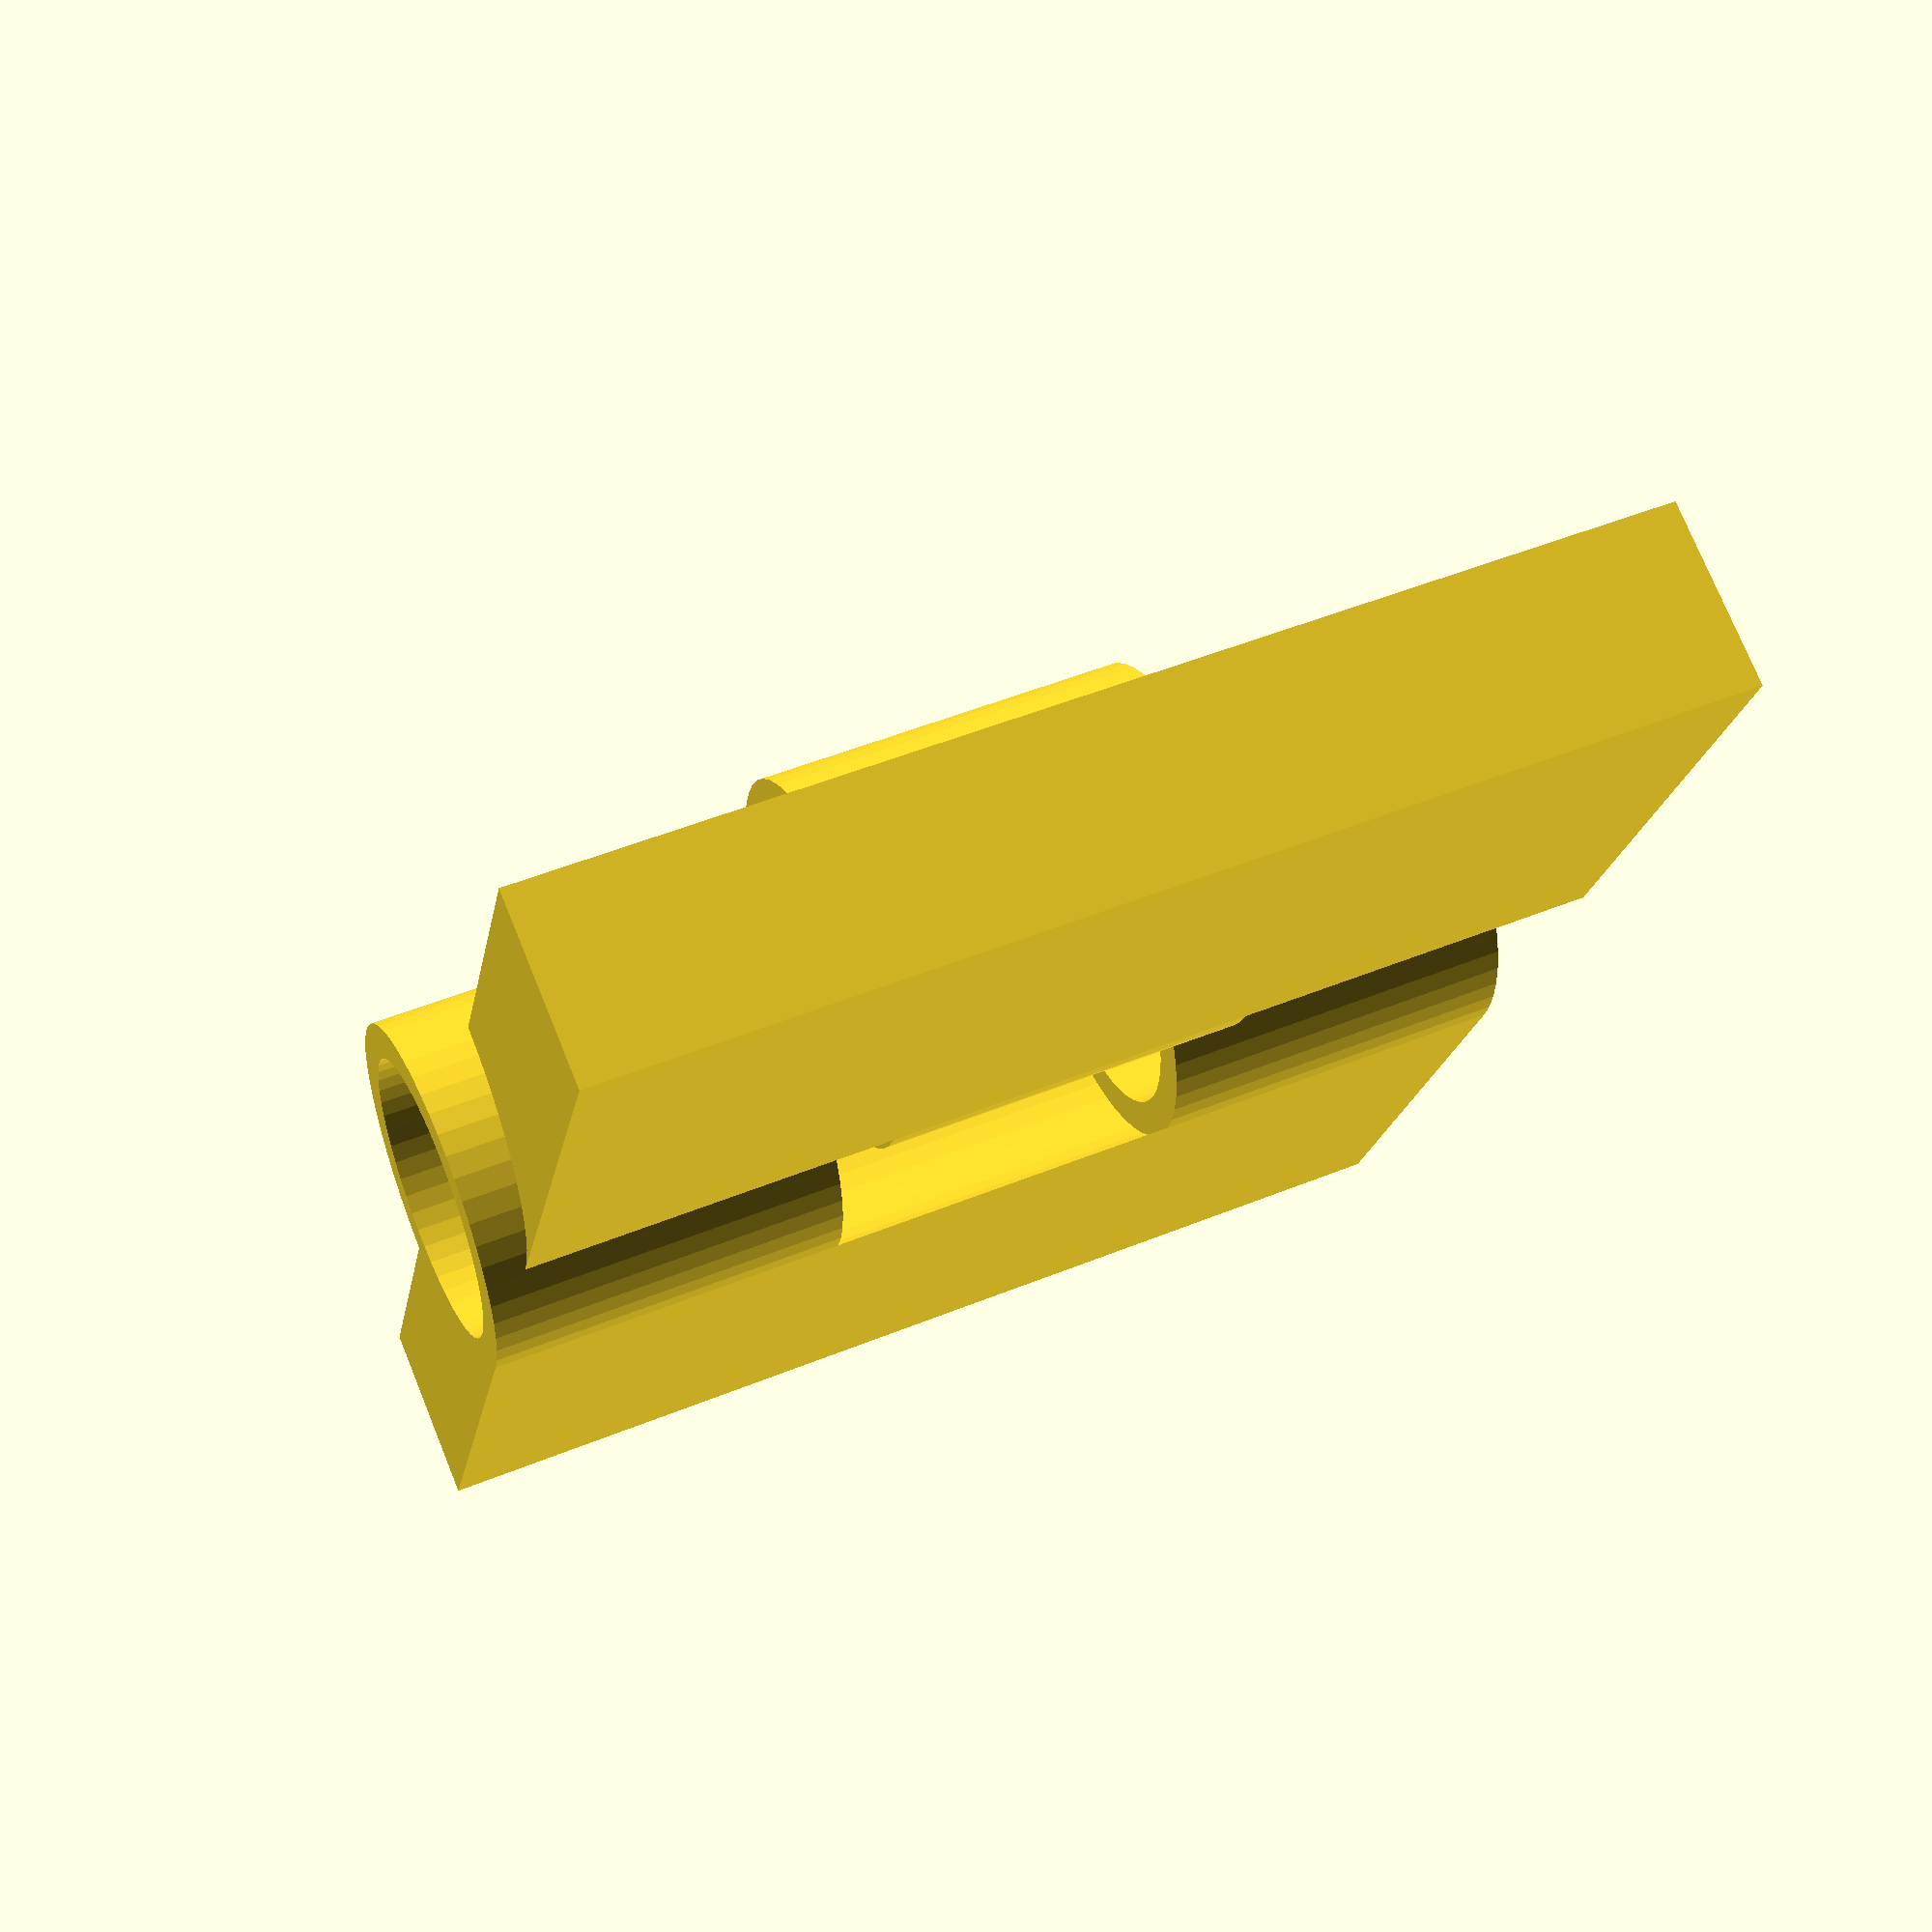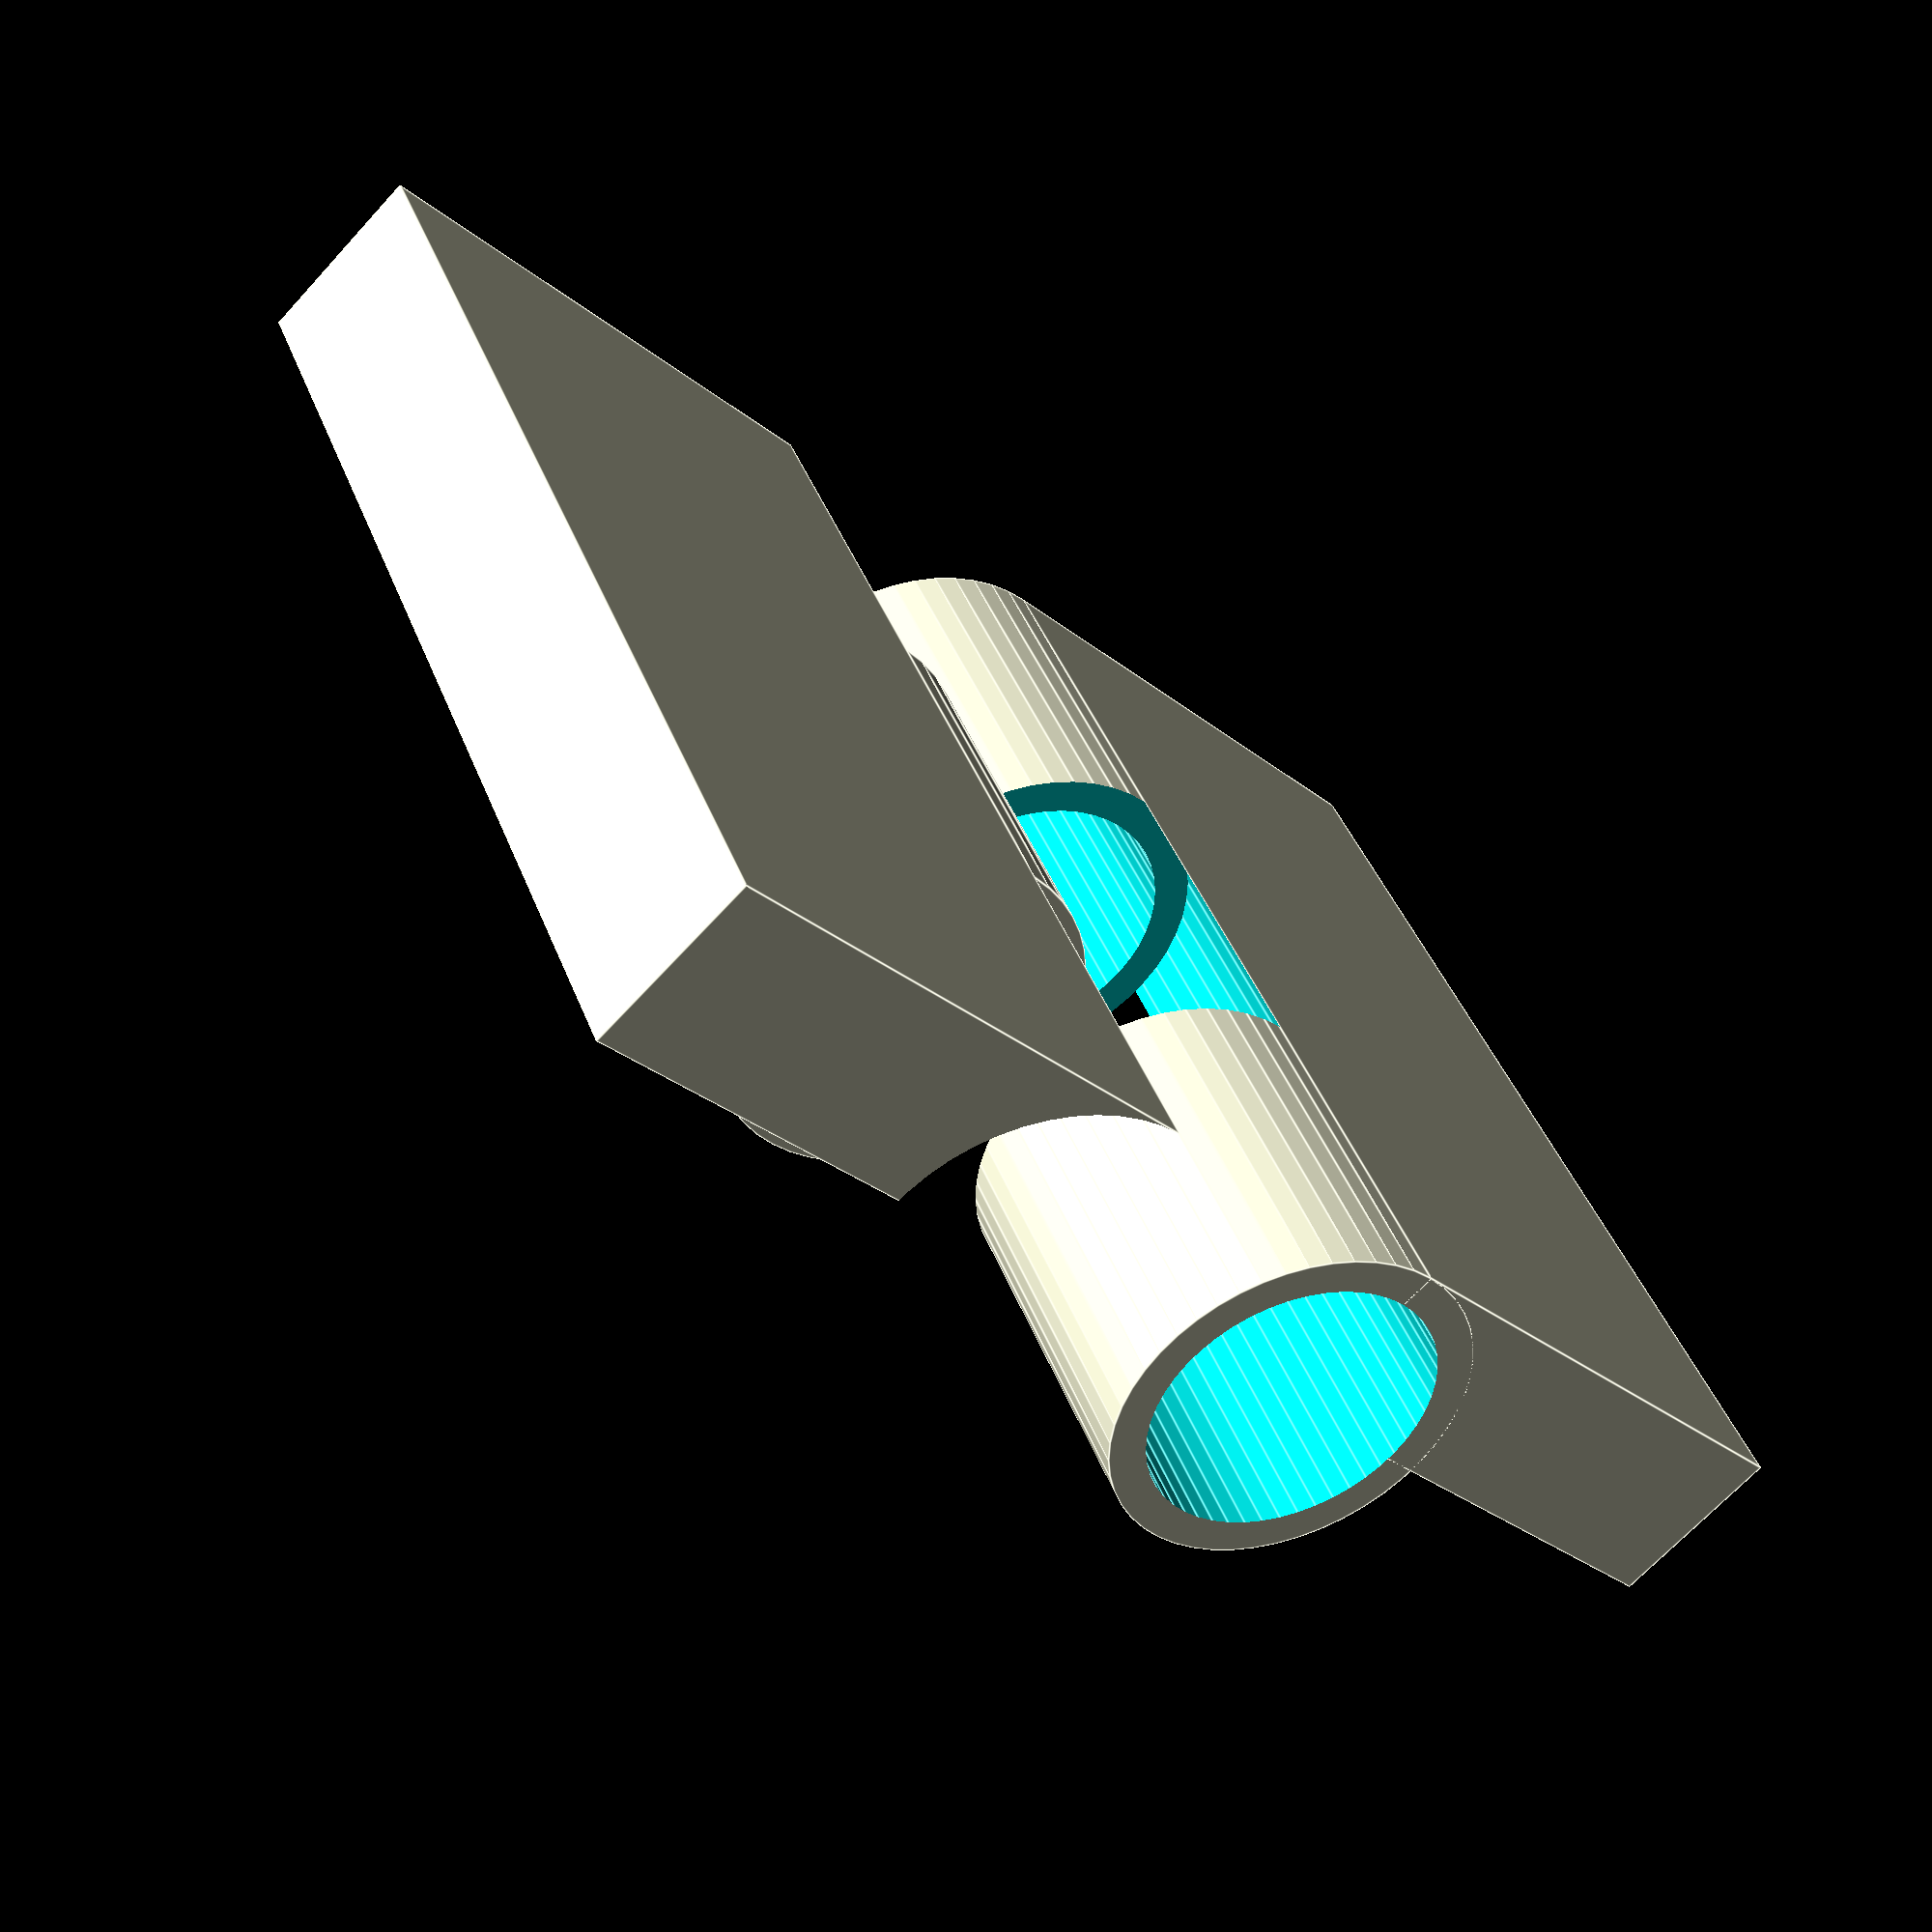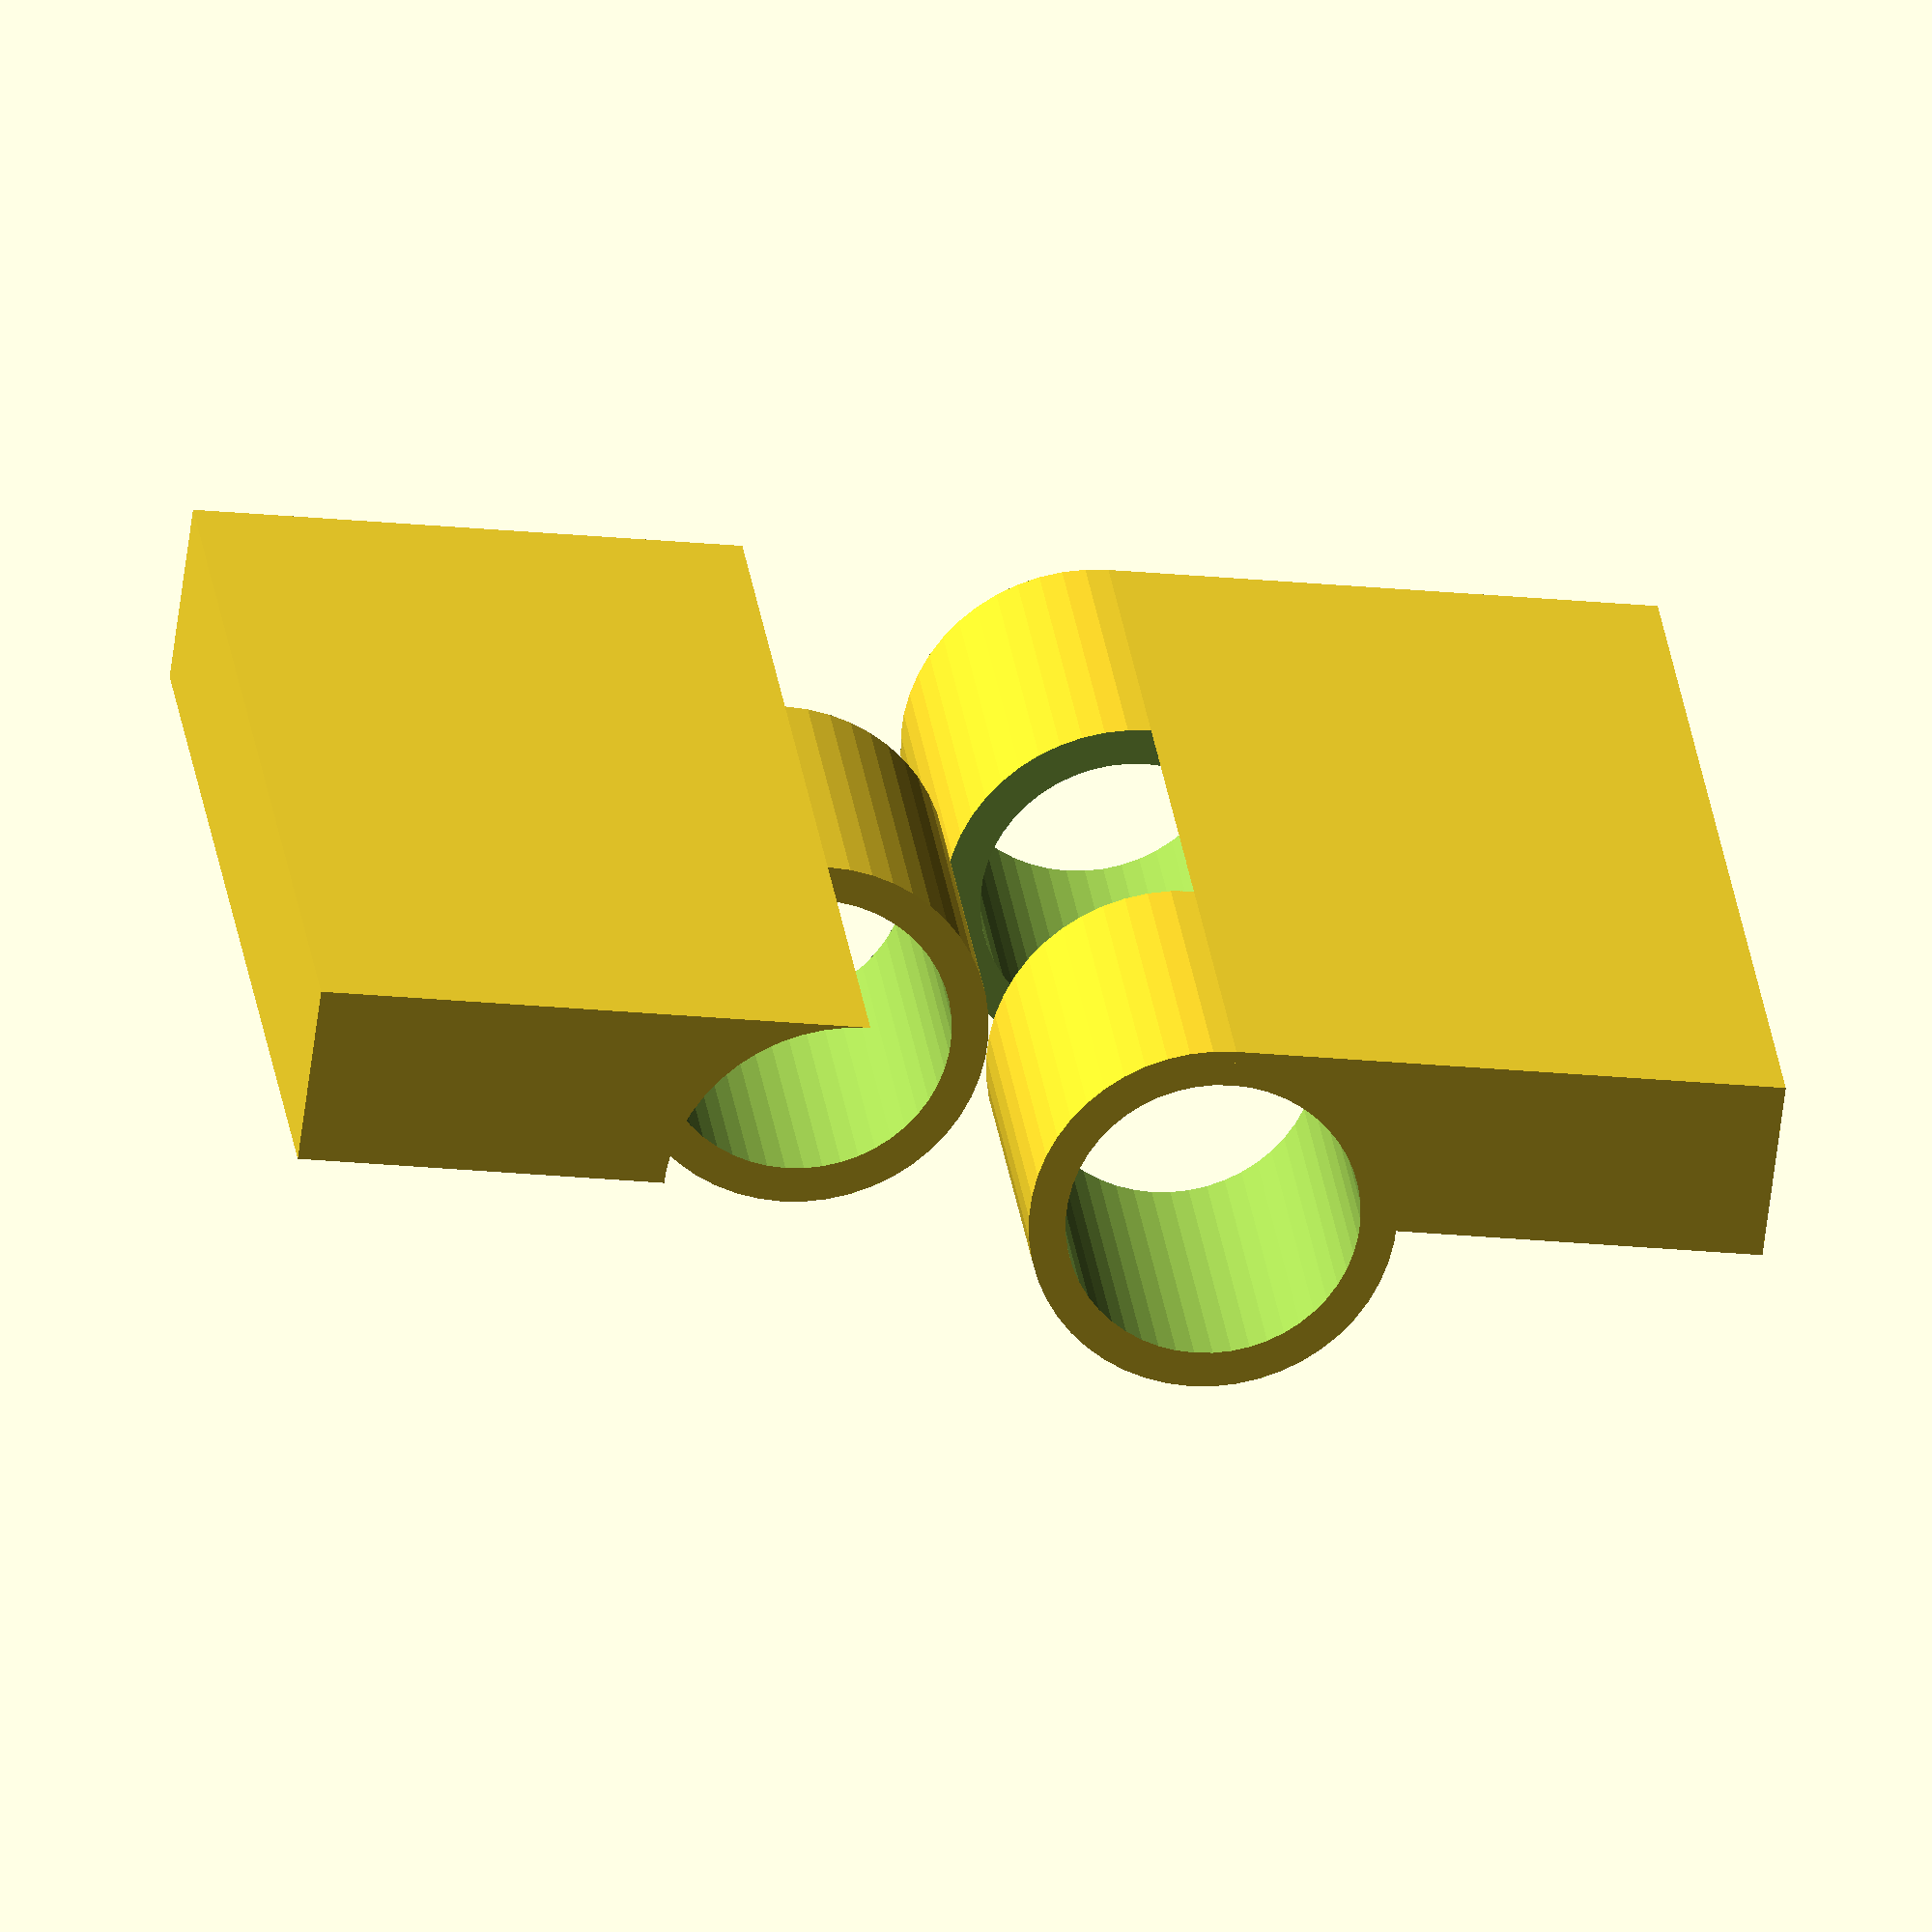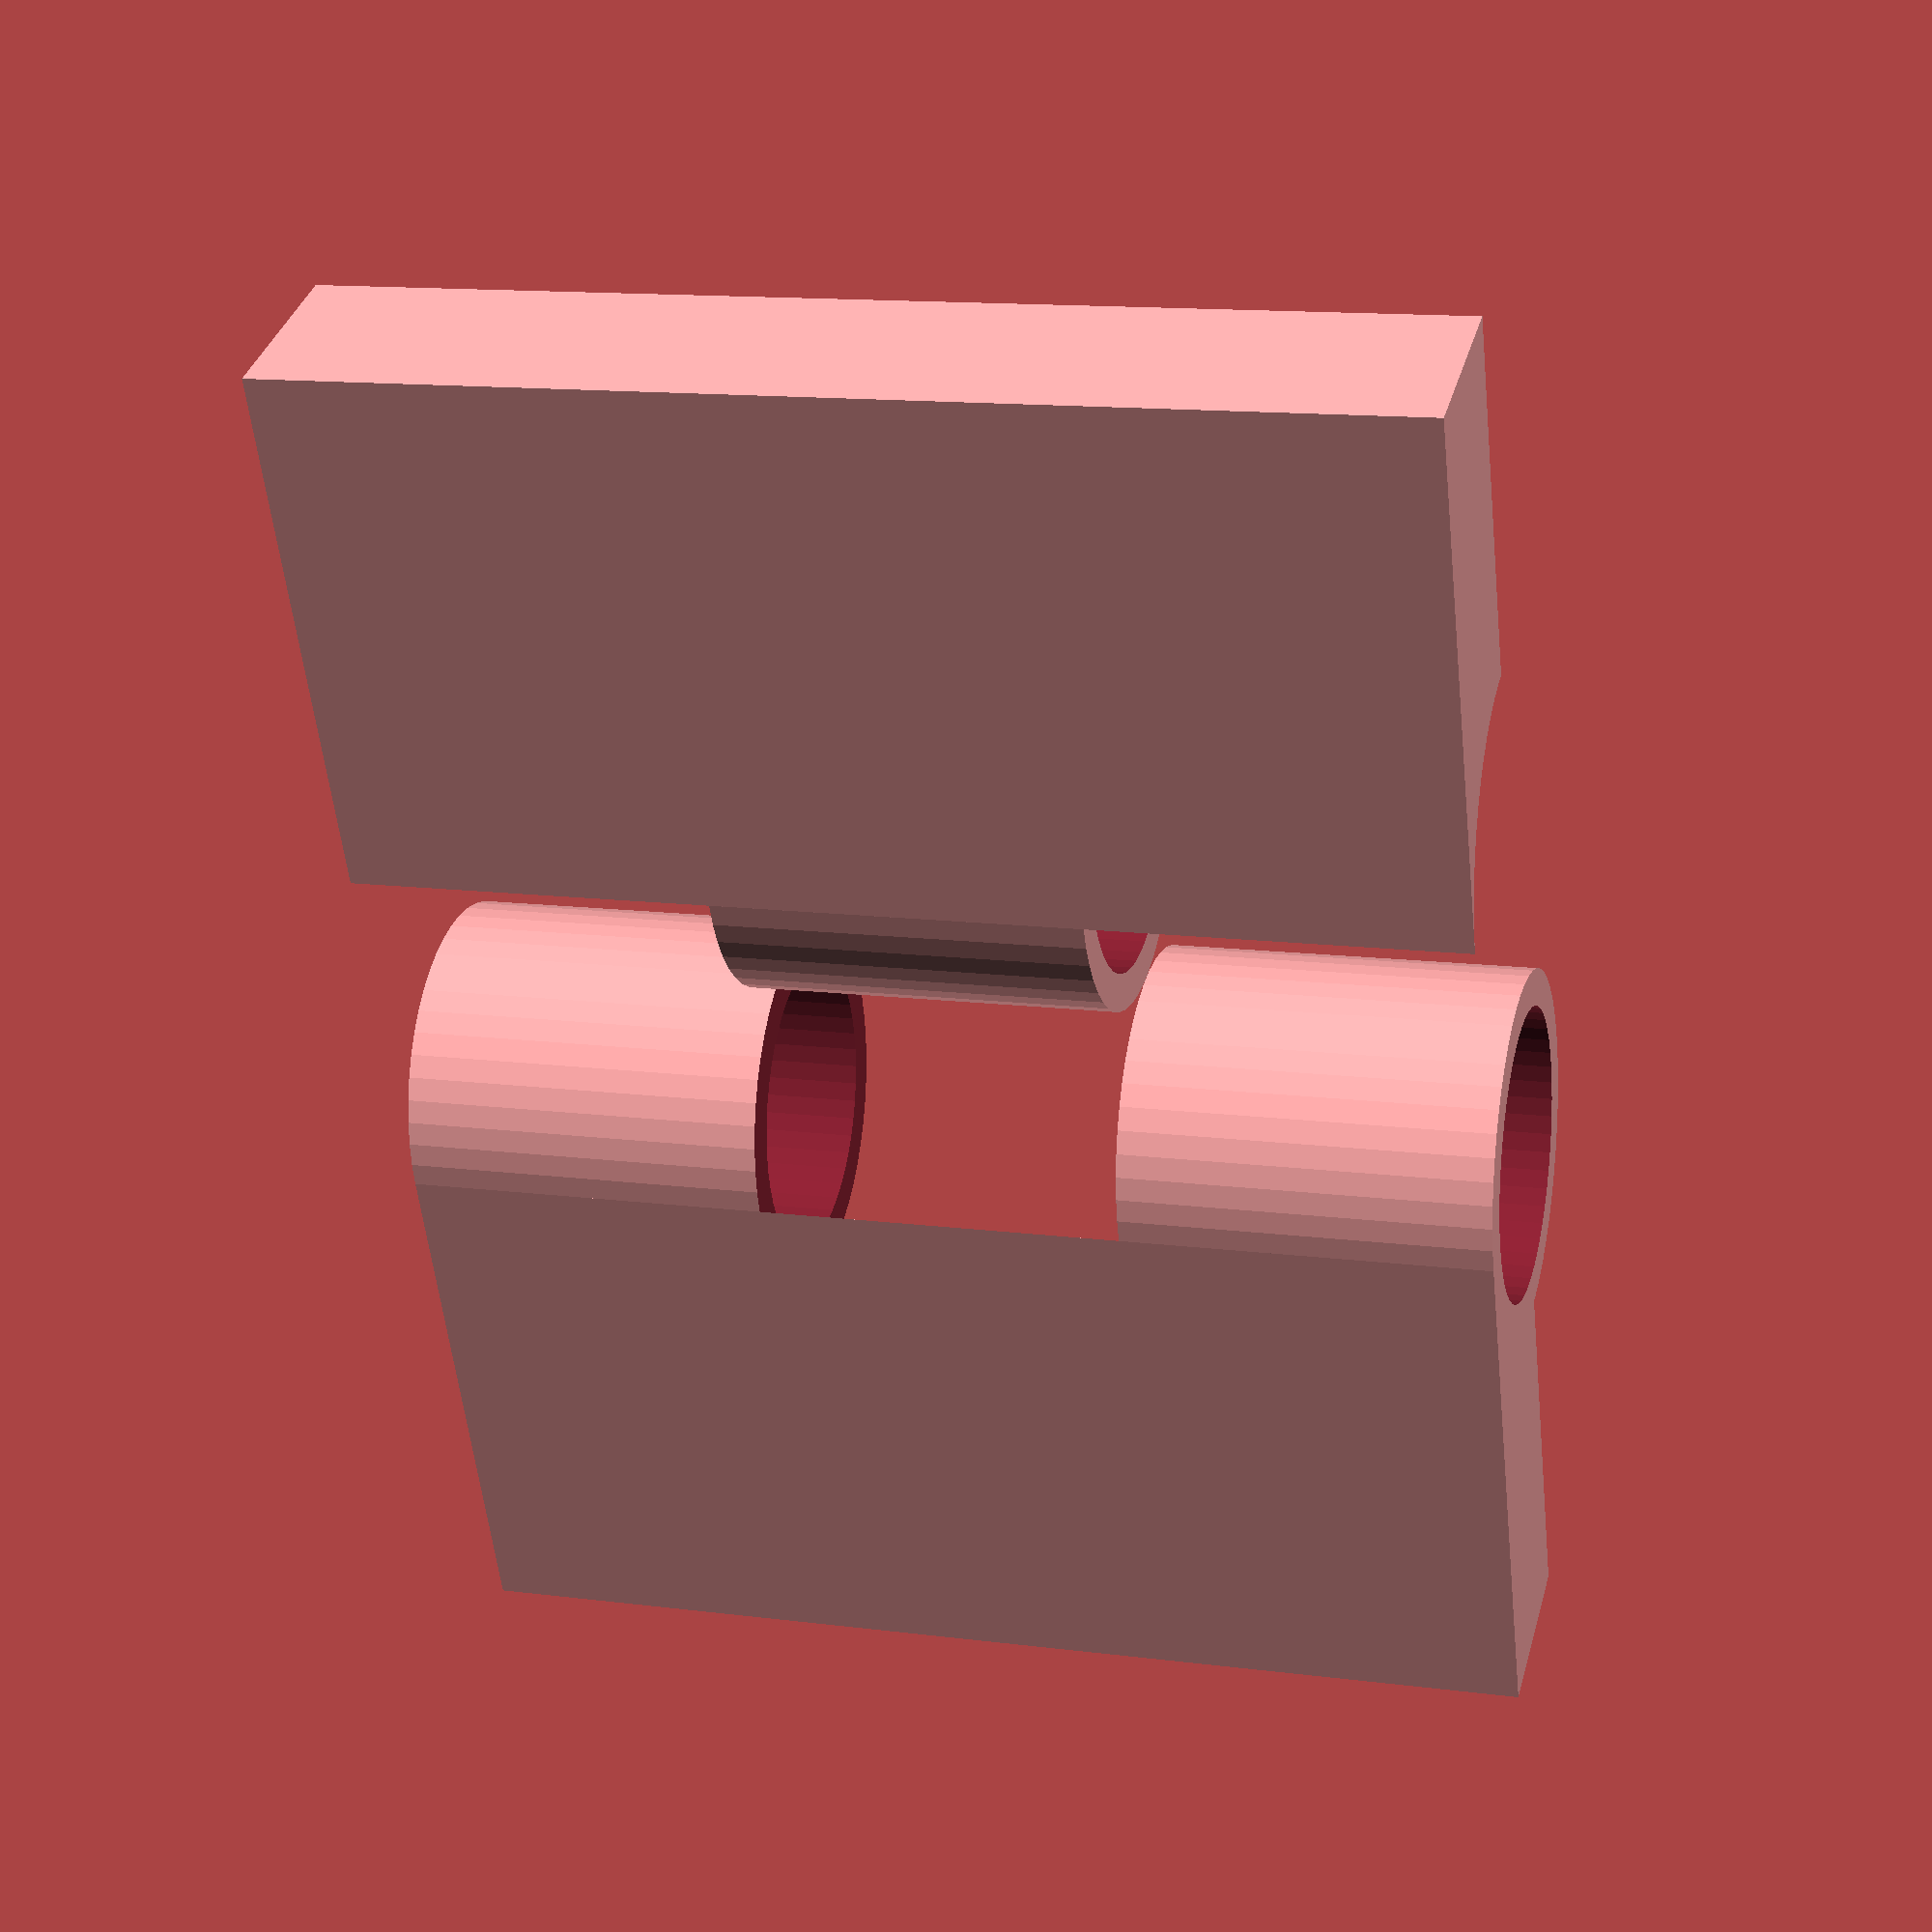
<openscad>
//outer hinge
module cylinder_left(){
	//rotate([0,270,180])
		difference(){
			cylinder(h=6, r=1, $fn=50);

			translate([0,0,2])
				cylinder(h=2, r=2, $fn=50);
			translate([0,0,-1])
				cylinder(h=8, r=0.8, $fn=50);
	}
}

//inner hinge
module cylinder_right(){
		//rotate([0,270,180])
			difference(){
				translate([0,0,2])
					cylinder(h=2, r=1, $fn=50);
				cylinder(h=6, r=0.8, $fn=50);
	}
}
translate([0,2,0])
	cylinder_right();

cylinder_left();

//block for 2pc hinge
rotate([0,270,180])
	block();
//block for 1pc hinge
translate([0, 2, 6])
rotate([0,90,0])
	
	block();

module block() { //long block
	difference(){
		cube([6,3,1]);
		
	translate([-1,0,0])
		rotate([0,270,180])
			cylinder(h=8, r=1, $fn=50);
	}
}

</openscad>
<views>
elev=130.6 azim=203.5 roll=114.3 proj=p view=wireframe
elev=318.7 azim=315.7 roll=340.5 proj=p view=edges
elev=154.2 azim=97.3 roll=186.6 proj=o view=wireframe
elev=167.0 azim=202.4 roll=73.7 proj=p view=solid
</views>
